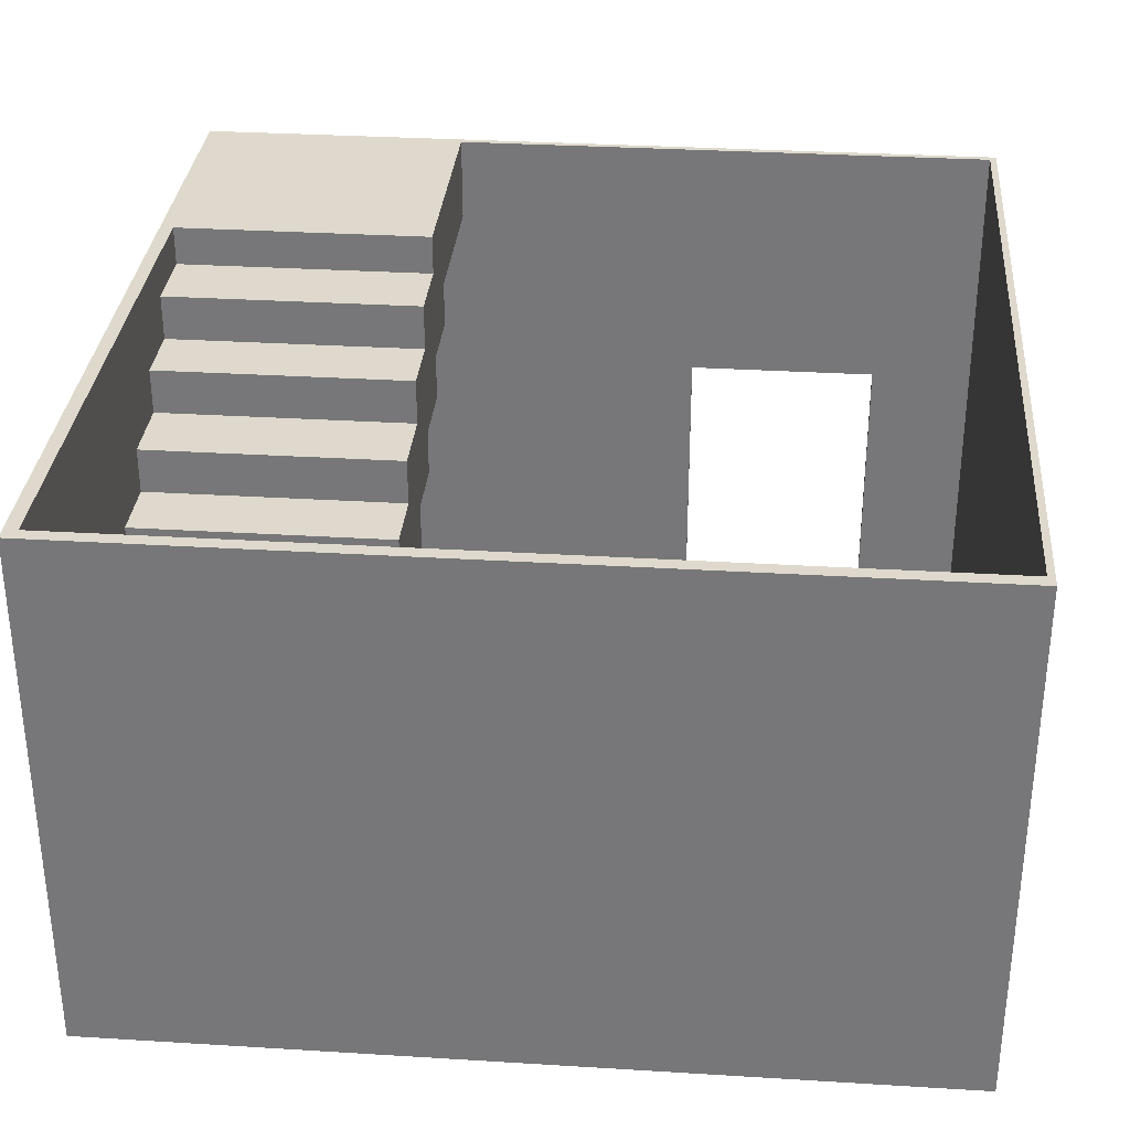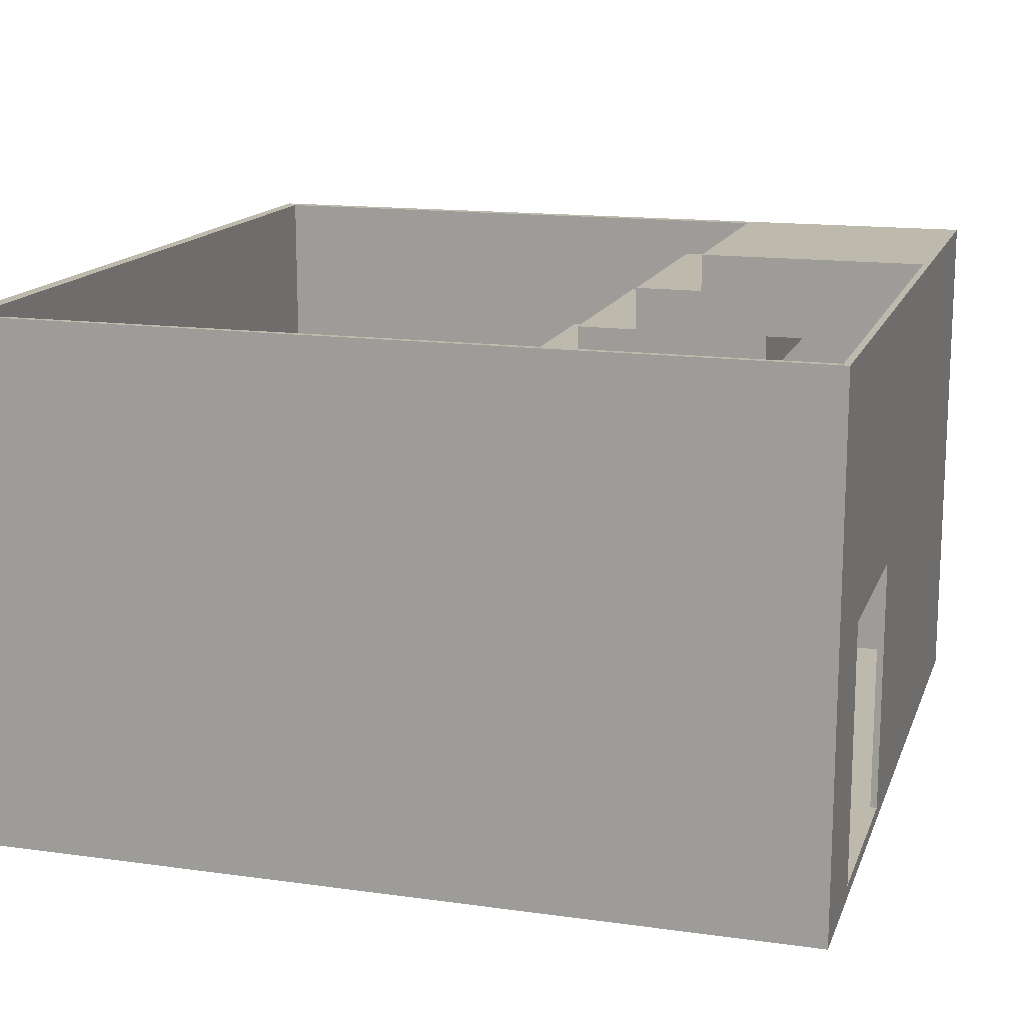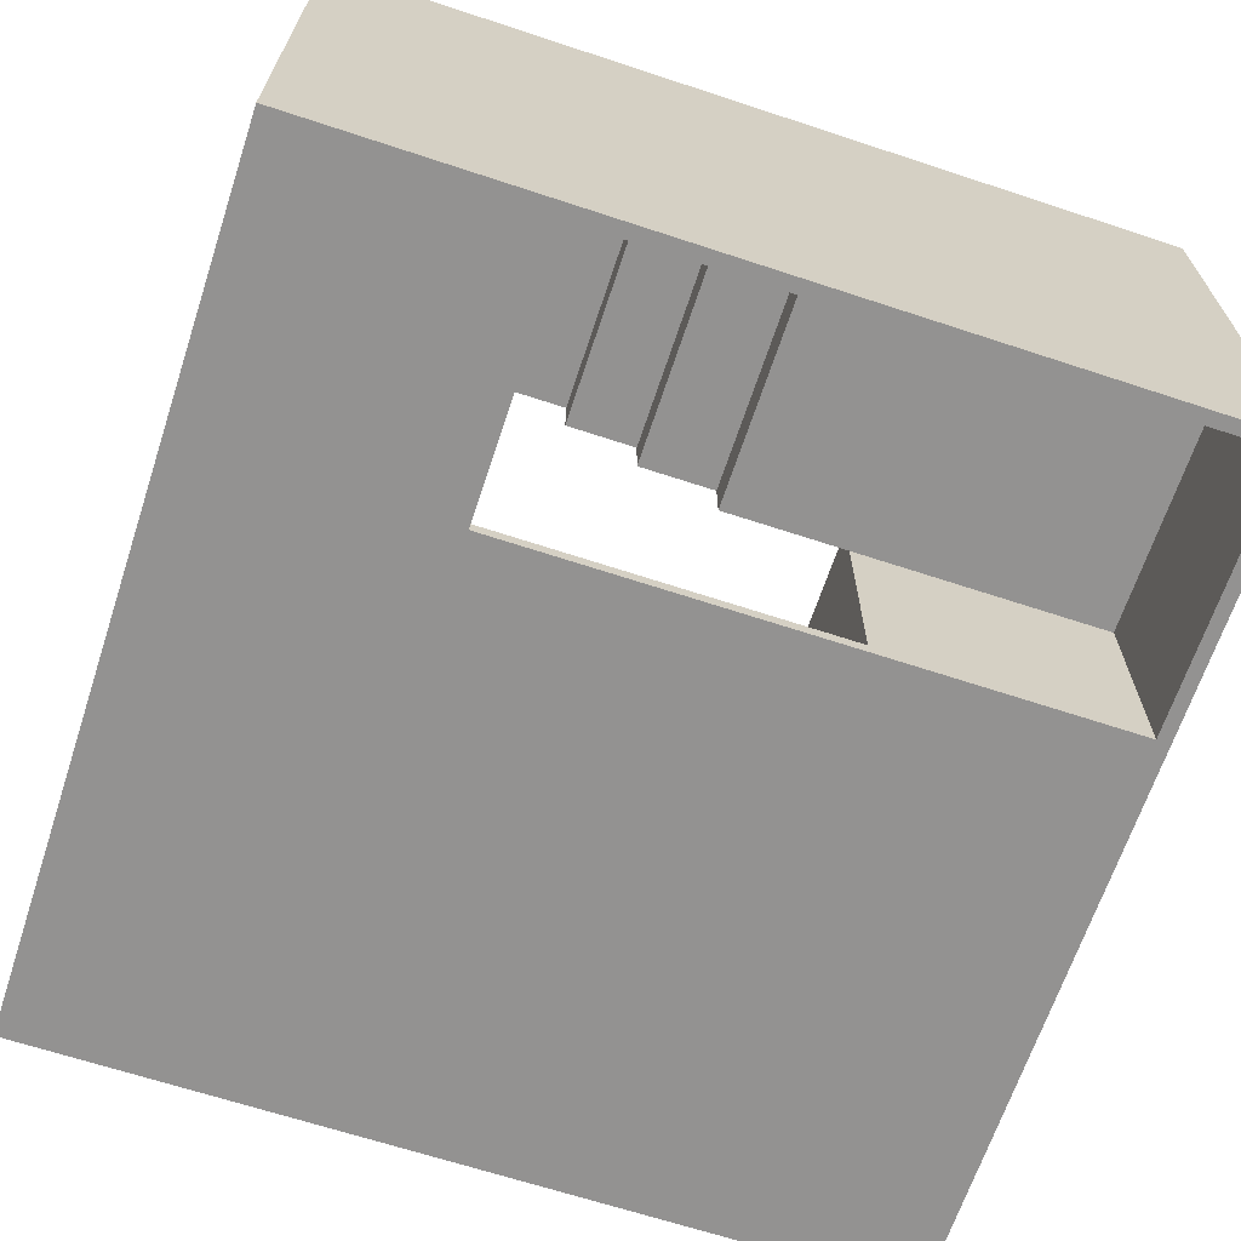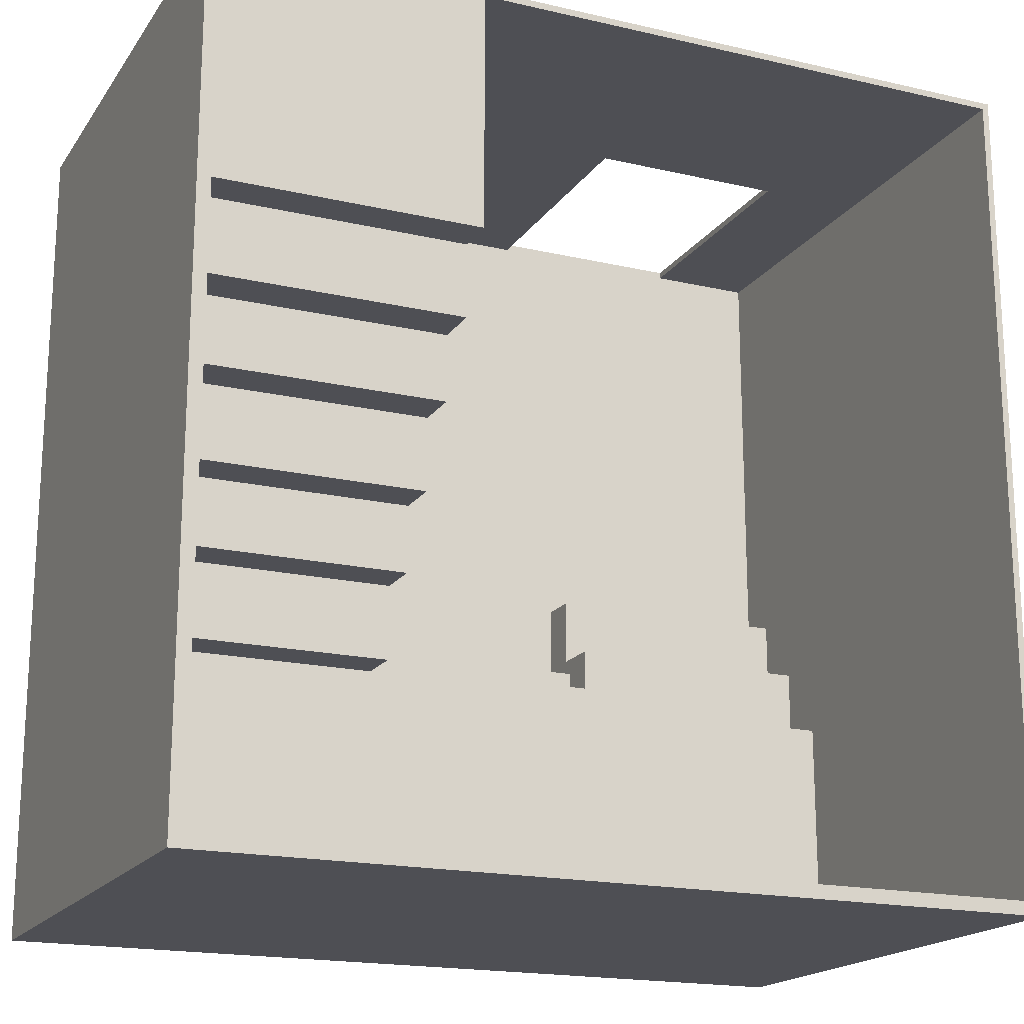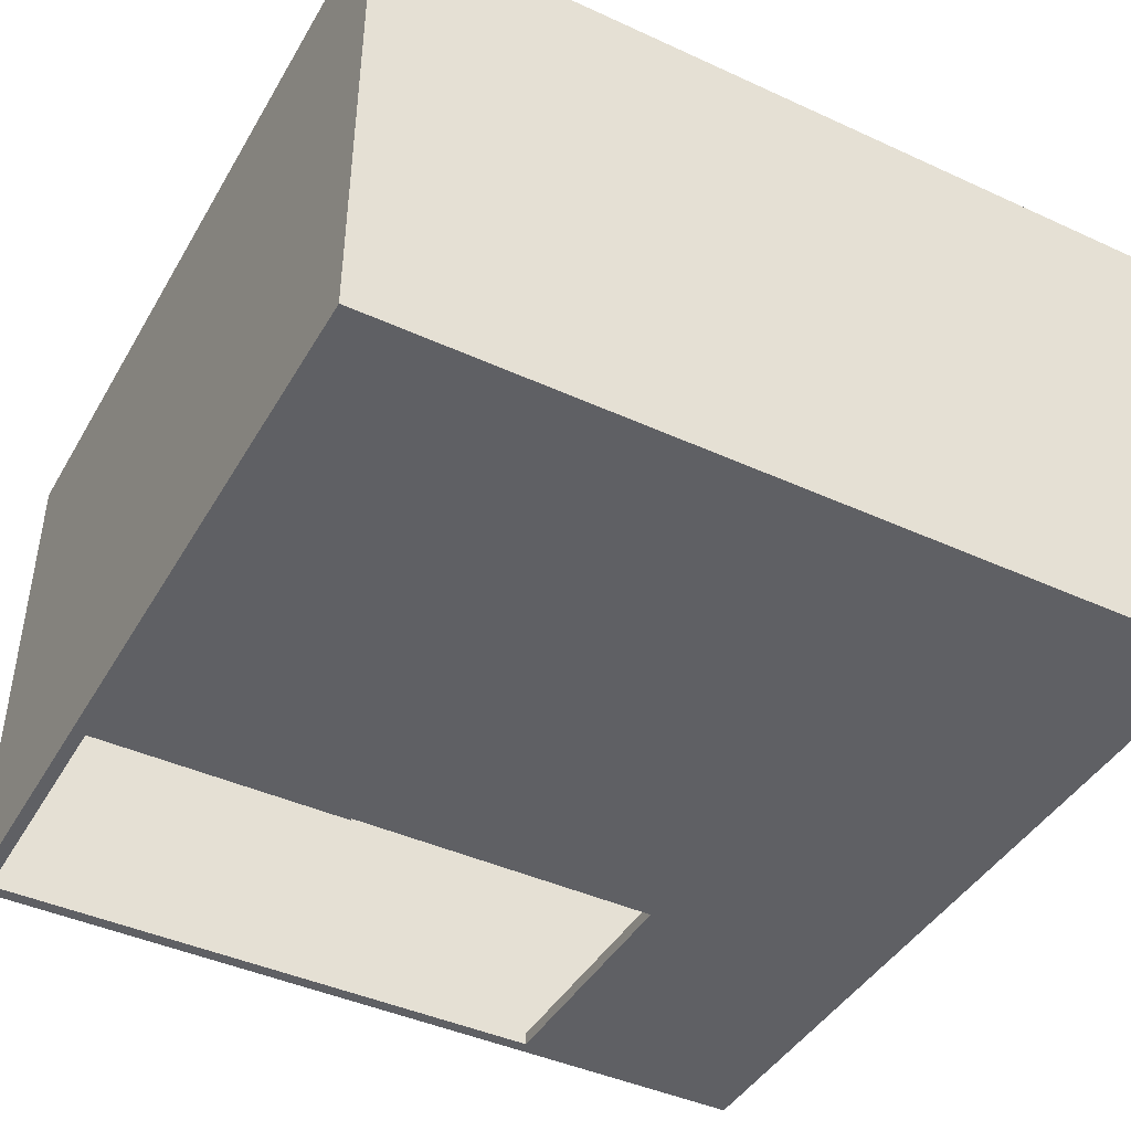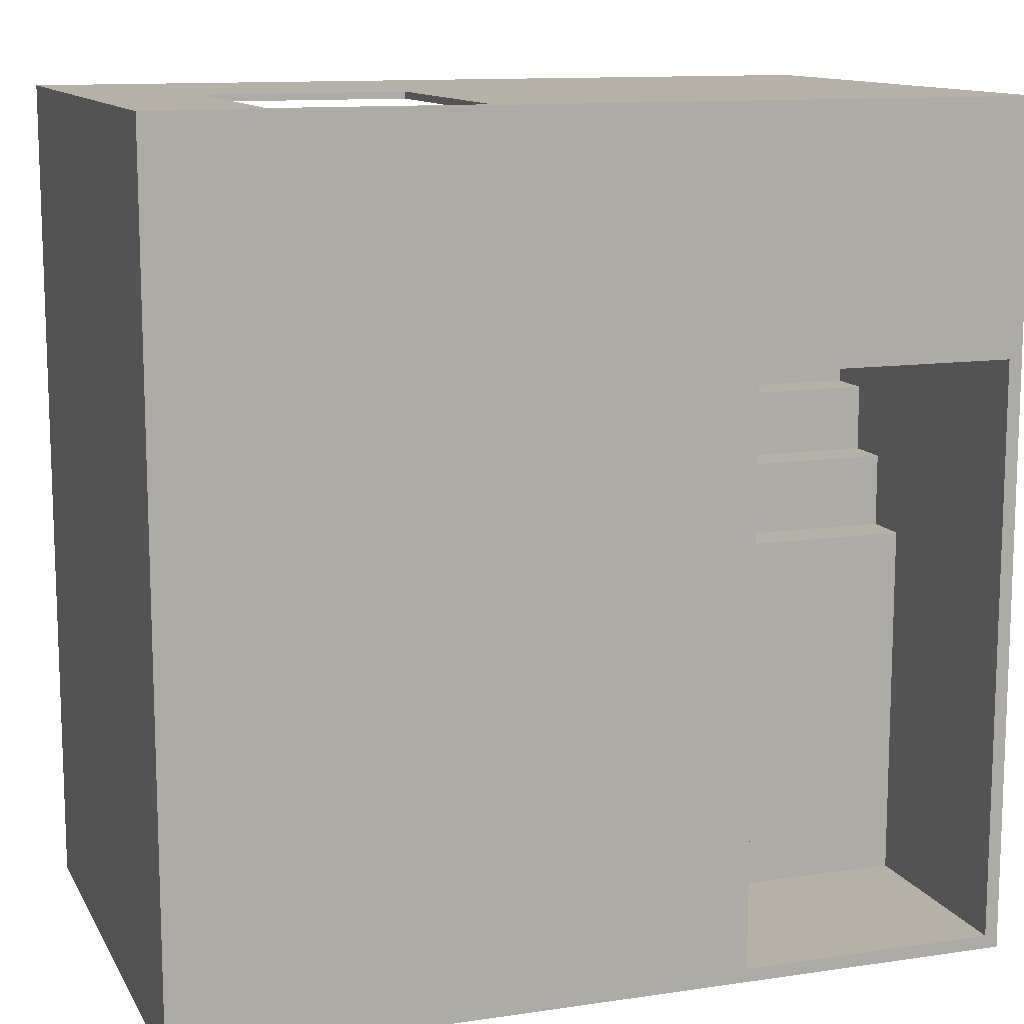
<metadata>
{"format":"obj","ext":"obj","renderer":"f3d","projection":"perspective","resolution":1024,"background":"white","views":[{"elev":32.2,"azim":-175.1,"up":"+Y"},{"elev":15.0,"azim":-73.5,"up":"+Y"},{"elev":-66.4,"azim":71.7,"up":"+Y"},{"elev":-18.4,"azim":156.0,"up":"+Z"},{"elev":-43.3,"azim":-118.4,"up":"+Y"},{"elev":12.1,"azim":-19.2,"up":"+Z"}]}
</metadata>
<code>
g 2x2sec (21-0
v -63 0 63
v -63 0 -63
v -63 80 63
v -63 80 -63
v -31 22 -24
v -31 22 -61
v -31 25 -24
v -31 25 -61
v -21 25 -24
v -21 25 -61
v -21 32 -24
v -21 32 -61
v -16 2 63
v -16 2 62
v -16 41 63
v -16 41 62
v -10 32 -24
v -10 32 -61
v -10 39 -24
v -10 39 -61
v 22 32 -6
v 22 32 -24
v 22 39 5
v 22 39 -6
v 22 39 -24
v 22 39 -27
v 22 46 15
v 22 46 5
v 22 46 -16
v 22 46 -27
v 22 53 26
v 22 53 15
v 22 53 -6
v 22 53 -16
v 22 60 37
v 22 60 26
v 22 60 5
v 22 60 -6
v 22 67 62
v 22 67 37
v 22 67 15
v 22 67 5
v 22 74 26
v 22 74 15
v 22 80 62
v 22 80 26
v 61 0 26
v 61 0 -61
v 61 1 26
v 61 2 62
v 61 2 26
v 61 32 -6
v 61 32 -61
v 61 39 5
v 61 39 -6
v 61 39 -27
v 61 39 -61
v 61 46 15
v 61 46 5
v 61 46 -16
v 61 46 -27
v 61 53 26
v 61 53 15
v 61 53 -6
v 61 53 -16
v 61 60 37
v 61 60 26
v 61 60 5
v 61 60 -6
v 61 67 62
v 61 67 37
v 61 67 15
v 61 67 5
v 61 74 26
v 61 74 15
v 61 80 26
v 61 80 -61
v -62 2 62
v -62 2 -3
v -62 8 -3
v -62 8 -13
v -62 15 -13
v -62 15 -24
v -62 22 -24
v -62 22 -61
v -62 80 62
v -62 80 -61
v -46 2 63
v -46 2 62
v -46 41 63
v -46 41 62
v -24 2 -3
v -24 2 -24
v -24 8 -3
v -24 8 -13
v -24 15 -13
v -24 15 -24
v 22 0 26
v 22 0 -24
v 22 0 -61
v 22 1 26
v 22 1 -24
v 22 2 26
v 22 2 -24
v 22 32 -24
v 22 32 -61
v 63 0 63
v 63 0 -63
v 63 80 63
v 63 80 -63
v -63 0 63
v -63 80 63
v -46 1 63
v -46 2 63
v -46 41 63
v -16 1 63
v -16 2 63
v -16 41 63
v 63 0 63
v 63 80 63
v 22 60 37
v 22 67 37
v 61 60 37
v 61 67 37
v 22 53 26
v 22 60 26
v 61 53 26
v 61 60 26
v 22 46 15
v 22 53 15
v 61 46 15
v 61 53 15
v 22 39 5
v 22 46 5
v 61 39 5
v 61 46 5
v -62 2 -3
v -62 8 -3
v -24 2 -3
v -24 8 -3
v 22 32 -6
v 22 39 -6
v 61 32 -6
v 61 39 -6
v -62 8 -13
v -62 15 -13
v -24 8 -13
v -24 15 -13
v -62 15 -24
v -62 22 -24
v -31 22 -24
v -31 25 -24
v -24 2 -24
v -24 15 -24
v -21 25 -24
v -21 32 -24
v -10 32 -24
v -10 39 -24
v 22 2 -24
v 22 32 -24
v 22 39 -24
v -62 22 -61
v -62 80 -61
v -31 22 -61
v -31 25 -61
v -21 25 -61
v -21 32 -61
v -10 32 -61
v -10 39 -61
v 22 0 -61
v 22 32 -61
v 61 0 -61
v 61 32 -61
v 61 39 -61
v 61 80 -61
v -62 2 62
v -62 80 62
v -46 2 62
v -46 41 62
v -16 2 62
v -16 41 62
v 22 67 62
v 22 80 62
v 61 2 62
v 61 67 62
v 22 0 26
v 22 1 26
v 22 2 26
v 22 74 26
v 22 80 26
v 61 0 26
v 61 1 26
v 61 2 26
v 61 74 26
v 61 80 26
v 22 67 15
v 22 74 15
v 61 67 15
v 61 74 15
v 22 60 5
v 22 67 5
v 61 60 5
v 61 67 5
v 22 53 -6
v 22 60 -6
v 61 53 -6
v 61 60 -6
v 22 46 -16
v 22 53 -16
v 61 46 -16
v 61 53 -16
v 22 39 -27
v 22 46 -27
v 61 39 -27
v 61 46 -27
v -63 0 -63
v -63 80 -63
v 63 0 -63
v 63 80 -63
v -63 0 63
v 63 0 63
v 22 0 26
v 61 0 26
v -62 0 -3
v -24 0 -3
v -24 0 -24
v 22 0 -24
v -62 0 -61
v 22 0 -61
v 61 0 -61
v -63 0 -63
v 63 0 -63
v 22 32 -6
v 61 32 -6
v 22 32 -24
v 22 32 -61
v 61 32 -61
v 22 39 5
v 61 39 5
v 22 39 -6
v 61 39 -6
v -46 41 63
v -16 41 63
v -46 41 62
v -16 41 62
v 22 46 15
v 61 46 15
v 22 46 5
v 61 46 5
v 22 53 26
v 61 53 26
v 22 53 15
v 61 53 15
v 22 60 37
v 61 60 37
v 22 60 26
v 61 60 26
v 22 67 62
v 61 67 62
v 22 67 37
v 61 67 37
v -46 2 63
v -16 2 63
v -62 2 62
v -46 2 62
v -16 2 62
v 61 2 62
v 22 2 26
v 61 2 26
v -62 2 -3
v -24 2 -3
v -24 2 -24
v 22 2 -24
v -62 8 -3
v -24 8 -3
v -62 8 -13
v -24 8 -13
v -62 15 -13
v -24 15 -13
v -62 15 -24
v -24 15 -24
v -62 22 -24
v -31 22 -24
v -62 22 -61
v -31 22 -61
v -31 25 -24
v -21 25 -24
v -31 25 -61
v -21 25 -61
v -21 32 -24
v -10 32 -24
v -21 32 -61
v -10 32 -61
v -10 39 -24
v 22 39 -24
v 22 39 -27
v 61 39 -27
v -10 39 -61
v 61 39 -61
v 22 46 -16
v 61 46 -16
v 22 46 -27
v 61 46 -27
v 22 53 -6
v 61 53 -6
v 22 53 -16
v 61 53 -16
v 22 60 5
v 61 60 5
v 22 60 -6
v 61 60 -6
v 22 67 15
v 61 67 15
v 22 67 5
v 61 67 5
v 22 74 26
v 61 74 26
v 22 74 15
v 61 74 15
v -63 80 63
v 63 80 63
v -62 80 62
v 22 80 62
v 61 80 62
v 22 80 26
v 61 80 26
v -62 80 -61
v 61 80 -61
v -63 80 -63
v 63 80 -63
f 3 2 1
f 4 2 3
f 7 6 5
f 8 6 7
f 11 10 9
f 12 10 11
f 15 14 13
f 16 14 15
f 19 18 17
f 20 18 19
f 24 22 21
f 25 22 24
f 28 24 23
f 28 26 25
f 28 25 24
f 29 26 28
f 30 26 29
f 32 28 27
f 32 29 28
f 33 29 32
f 34 29 33
f 36 32 31
f 36 33 32
f 37 33 36
f 38 33 37
f 40 36 35
f 40 37 36
f 41 37 40
f 42 37 41
f 43 40 39
f 43 41 40
f 44 41 43
f 45 43 39
f 46 43 45
f 49 48 47
f 51 48 49
f 52 48 51
f 52 51 50
f 53 48 52
f 54 52 50
f 55 52 54
f 58 54 50
f 59 54 58
f 61 57 56
f 62 58 50
f 63 58 62
f 65 61 60
f 66 62 50
f 67 62 66
f 69 65 64
f 70 66 50
f 71 66 70
f 73 69 68
f 75 73 72
f 76 75 74
f 77 69 73
f 77 75 76
f 77 57 61
f 77 73 75
f 77 61 65
f 77 65 69
f 78 79 80
f 80 81 82
f 82 83 84
f 78 80 86
f 84 85 86
f 82 84 86
f 80 82 86
f 86 85 87
f 88 89 90
f 90 89 91
f 92 93 94
f 94 93 95
f 95 93 96
f 96 93 97
f 98 99 101
f 99 100 102
f 101 99 102
f 101 102 103
f 102 100 104
f 103 102 104
f 104 100 105
f 105 100 106
f 107 108 109
f 109 108 110
f 113 112 111
f 114 112 113
f 115 112 114
f 116 113 111
f 116 114 113
f 117 114 116
f 118 112 115
f 119 117 116
f 119 118 117
f 119 116 111
f 120 112 118
f 120 118 119
f 123 122 121
f 124 122 123
f 127 126 125
f 128 126 127
f 131 130 129
f 132 130 131
f 135 134 133
f 136 134 135
f 139 138 137
f 140 138 139
f 143 142 141
f 144 142 143
f 147 146 145
f 148 146 147
f 151 150 149
f 154 151 149
f 154 152 151
f 155 152 154
f 155 154 153
f 157 156 155
f 159 155 153
f 159 158 157
f 159 157 155
f 160 158 159
f 161 158 160
f 164 163 162
f 165 163 164
f 166 163 165
f 167 163 166
f 168 163 167
f 169 163 168
f 172 171 170
f 173 171 172
f 174 163 169
f 175 163 174
f 176 177 178
f 178 177 179
f 179 177 181
f 181 177 182
f 180 181 182
f 182 177 183
f 180 182 184
f 184 182 185
f 186 187 191
f 187 188 192
f 191 187 192
f 192 188 193
f 189 190 194
f 194 190 195
f 196 197 198
f 198 197 199
f 200 201 202
f 202 201 203
f 204 205 206
f 206 205 207
f 208 209 210
f 210 209 211
f 212 213 214
f 214 213 215
f 216 217 218
f 218 217 219
f 222 221 220
f 223 221 222
f 224 222 220
f 225 222 224
f 226 225 224
f 226 222 225
f 227 222 226
f 228 224 220
f 228 226 224
f 228 227 226
f 229 227 228
f 230 221 223
f 231 229 228
f 231 230 229
f 231 228 220
f 232 221 230
f 232 230 231
f 235 234 233
f 236 234 235
f 237 234 236
f 240 239 238
f 241 239 240
f 244 243 242
f 245 243 244
f 248 247 246
f 249 247 248
f 252 251 250
f 253 251 252
f 256 255 254
f 257 255 256
f 260 259 258
f 261 259 260
f 262 263 265
f 265 263 266
f 264 265 268
f 266 267 268
f 265 266 268
f 268 267 269
f 264 268 270
f 270 268 271
f 271 268 272
f 272 268 273
f 274 275 276
f 276 275 277
f 278 279 280
f 280 279 281
f 282 283 284
f 284 283 285
f 286 287 288
f 288 287 289
f 290 291 292
f 292 291 293
f 294 295 296
f 294 296 298
f 296 297 298
f 298 297 299
f 300 301 302
f 302 301 303
f 304 305 306
f 306 305 307
f 308 309 310
f 310 309 311
f 312 313 314
f 314 313 315
f 316 317 318
f 318 317 319
f 320 321 322
f 322 321 323
f 323 321 324
f 323 324 325
f 324 321 326
f 325 324 326
f 320 322 327
f 326 321 328
f 320 327 329
f 327 328 329
f 328 321 330
f 329 328 330

</code>
